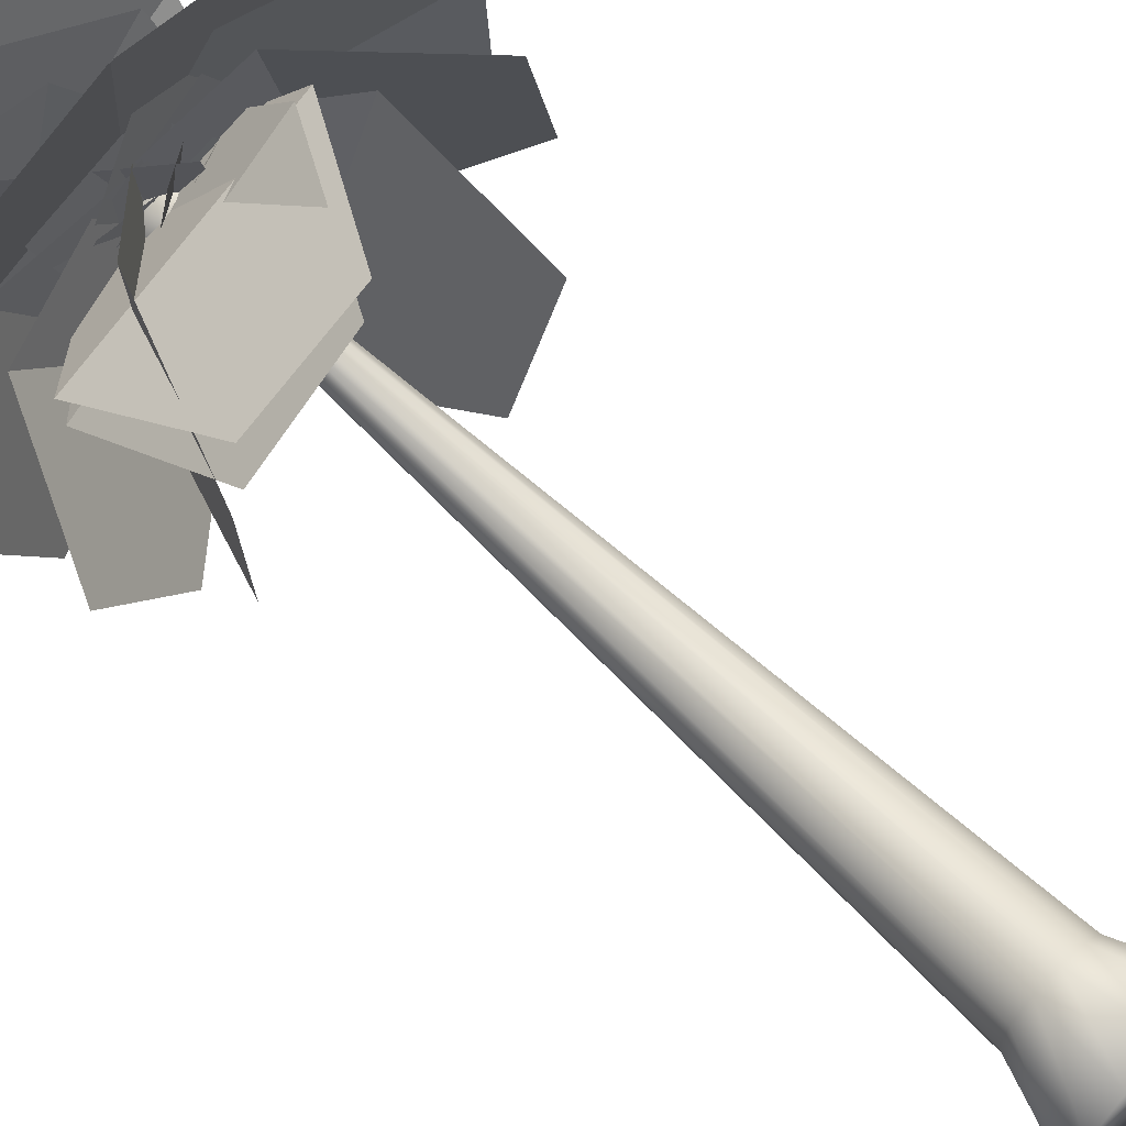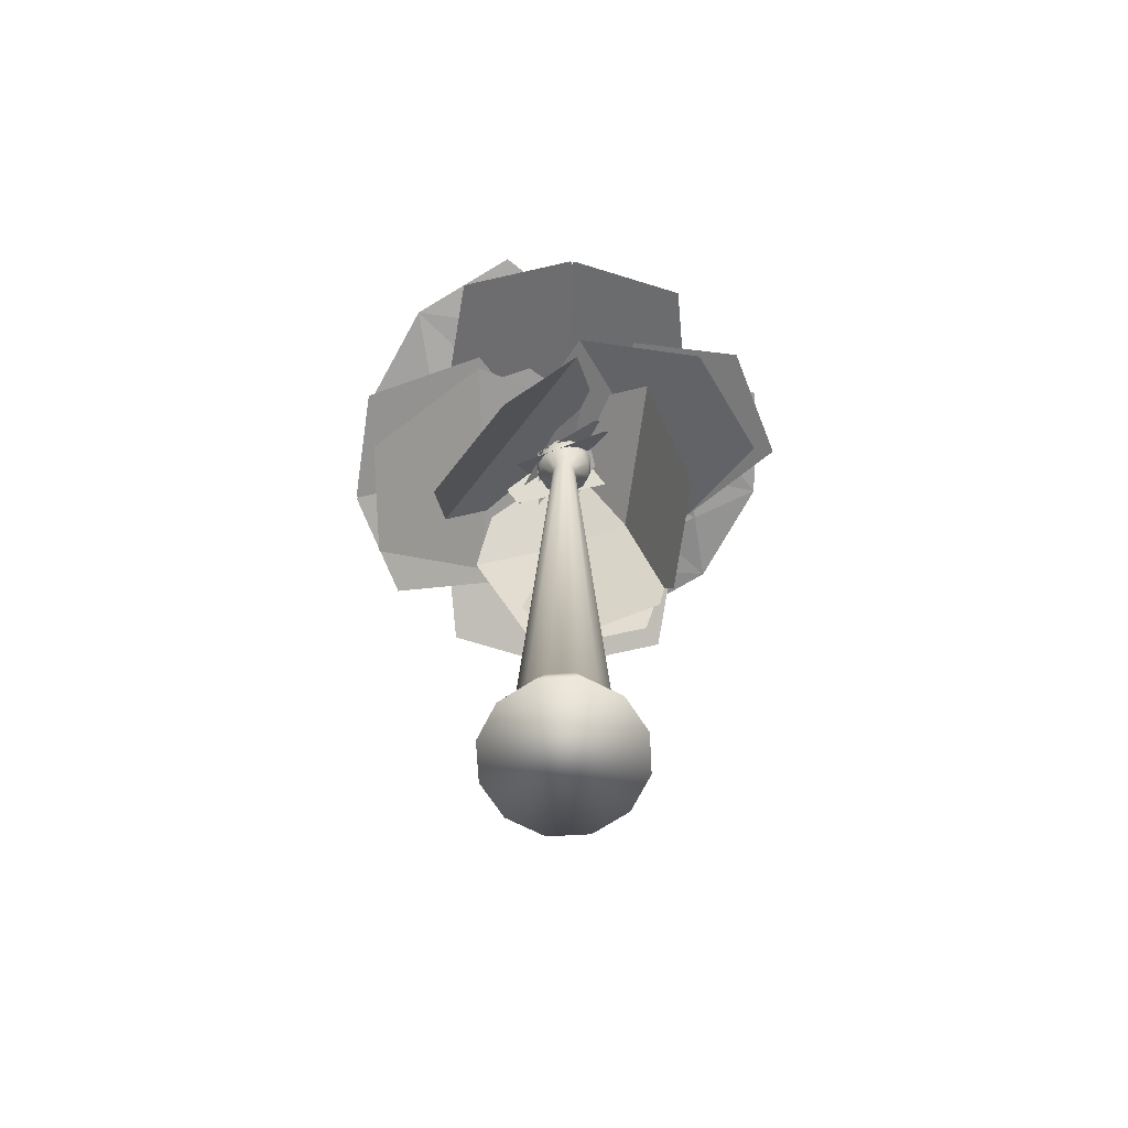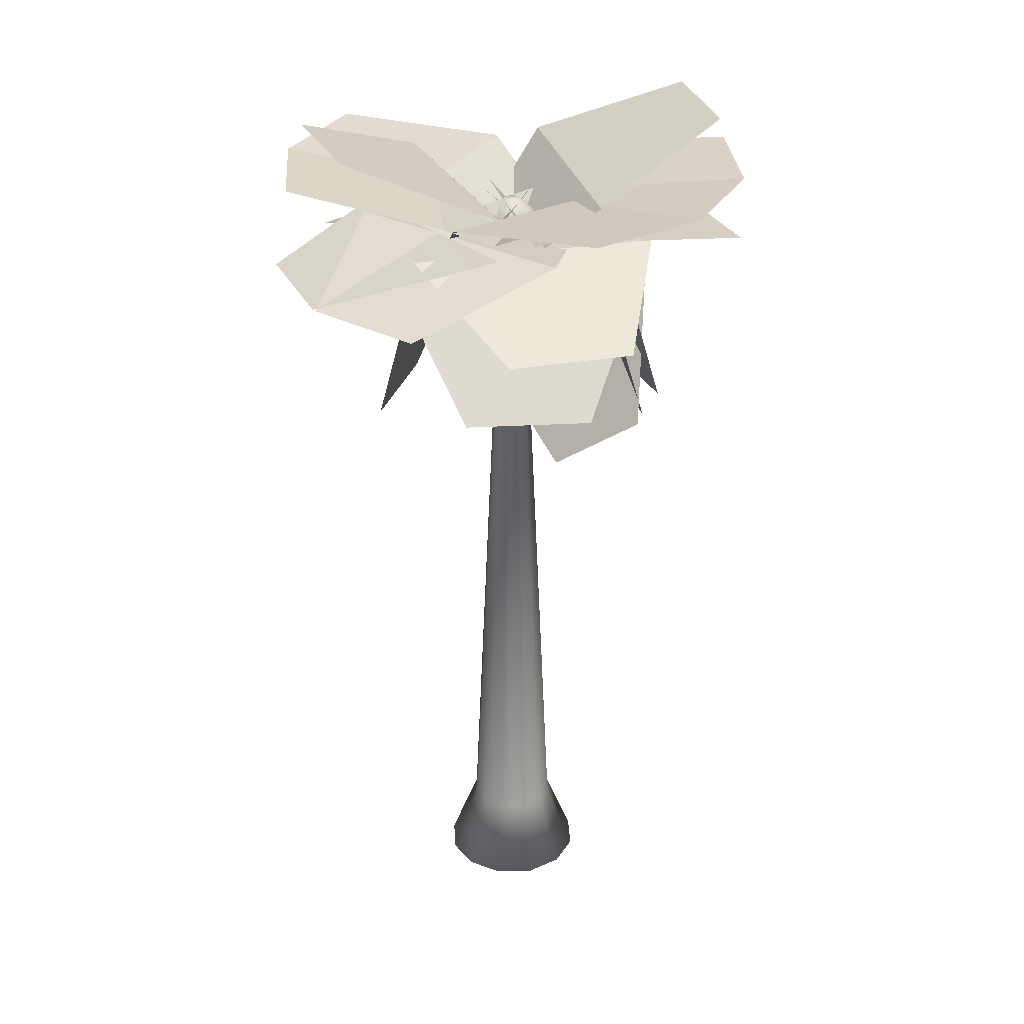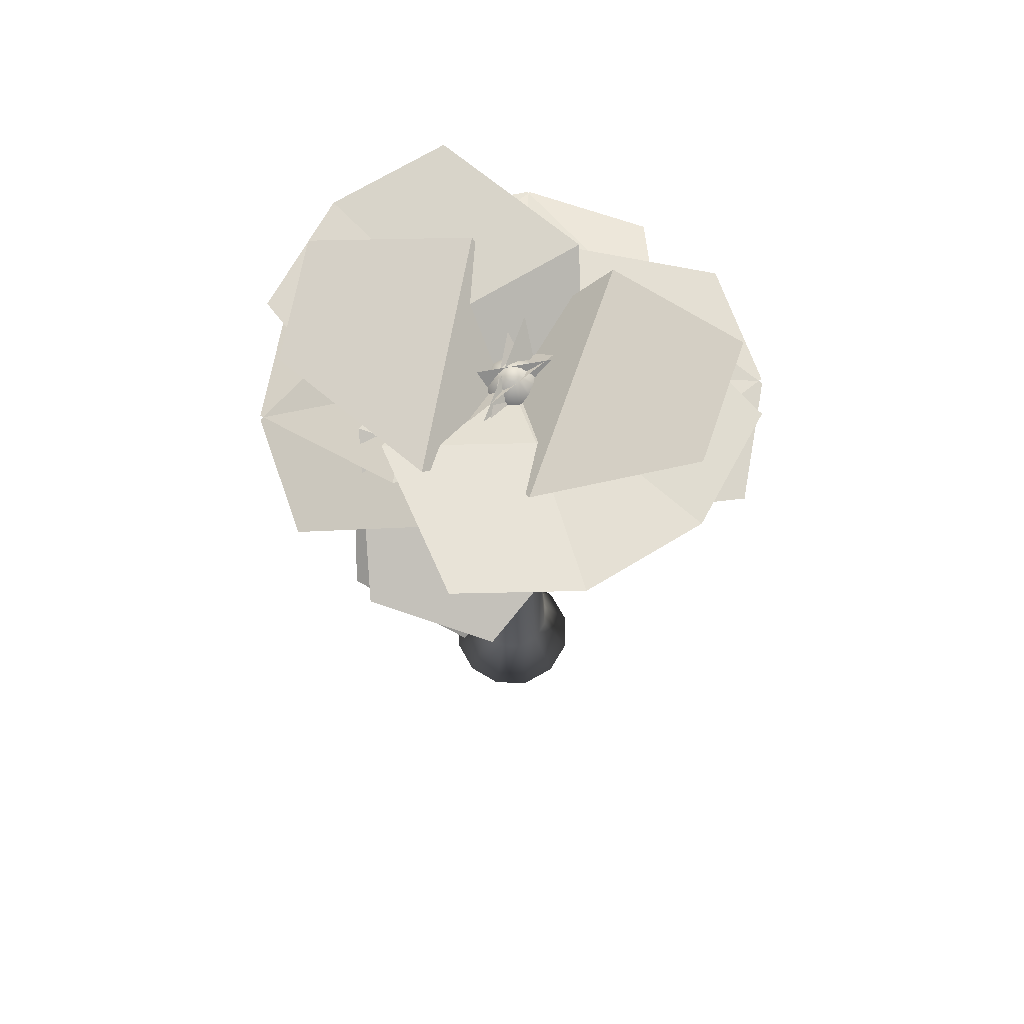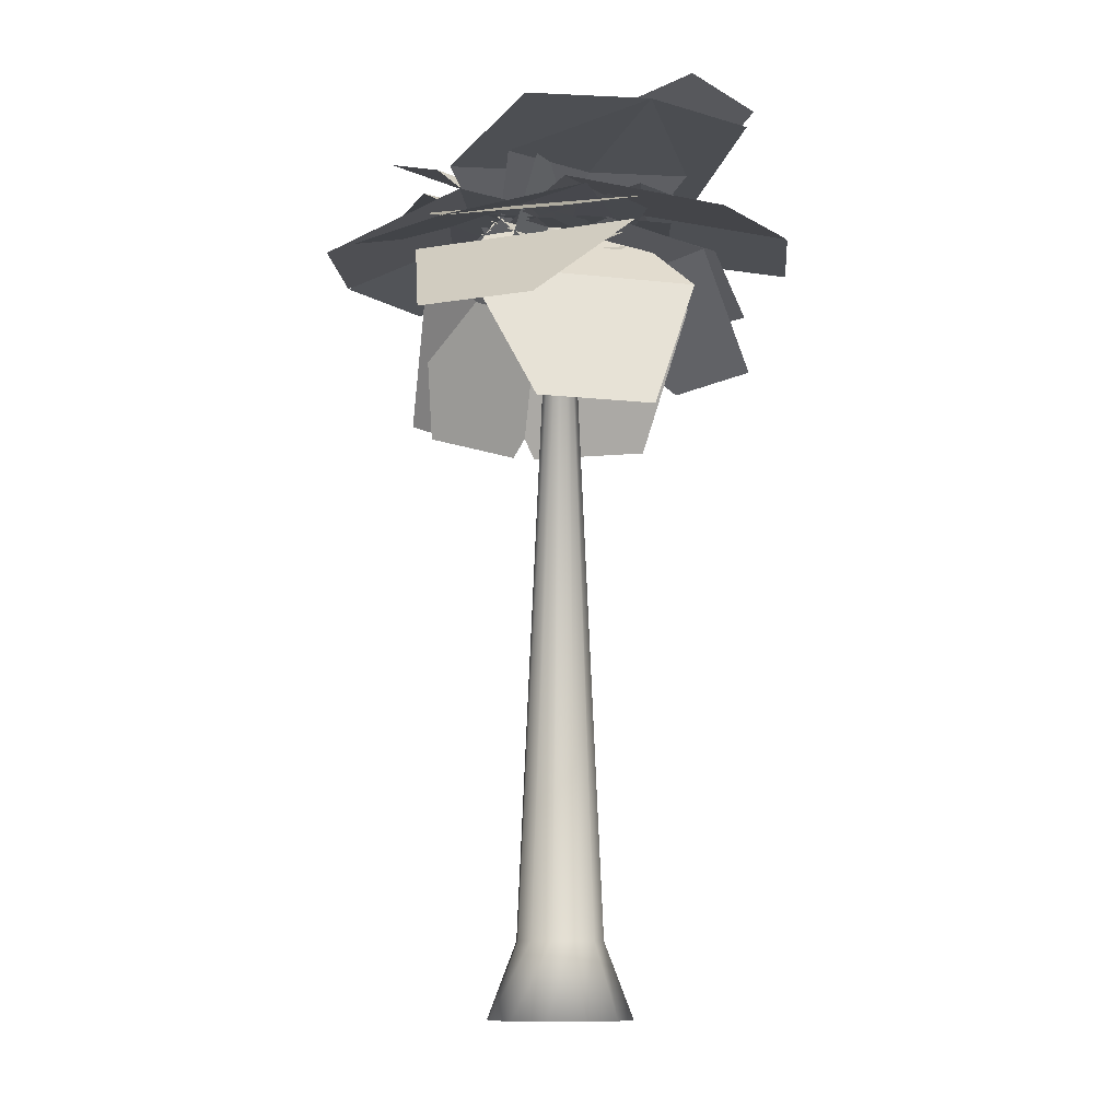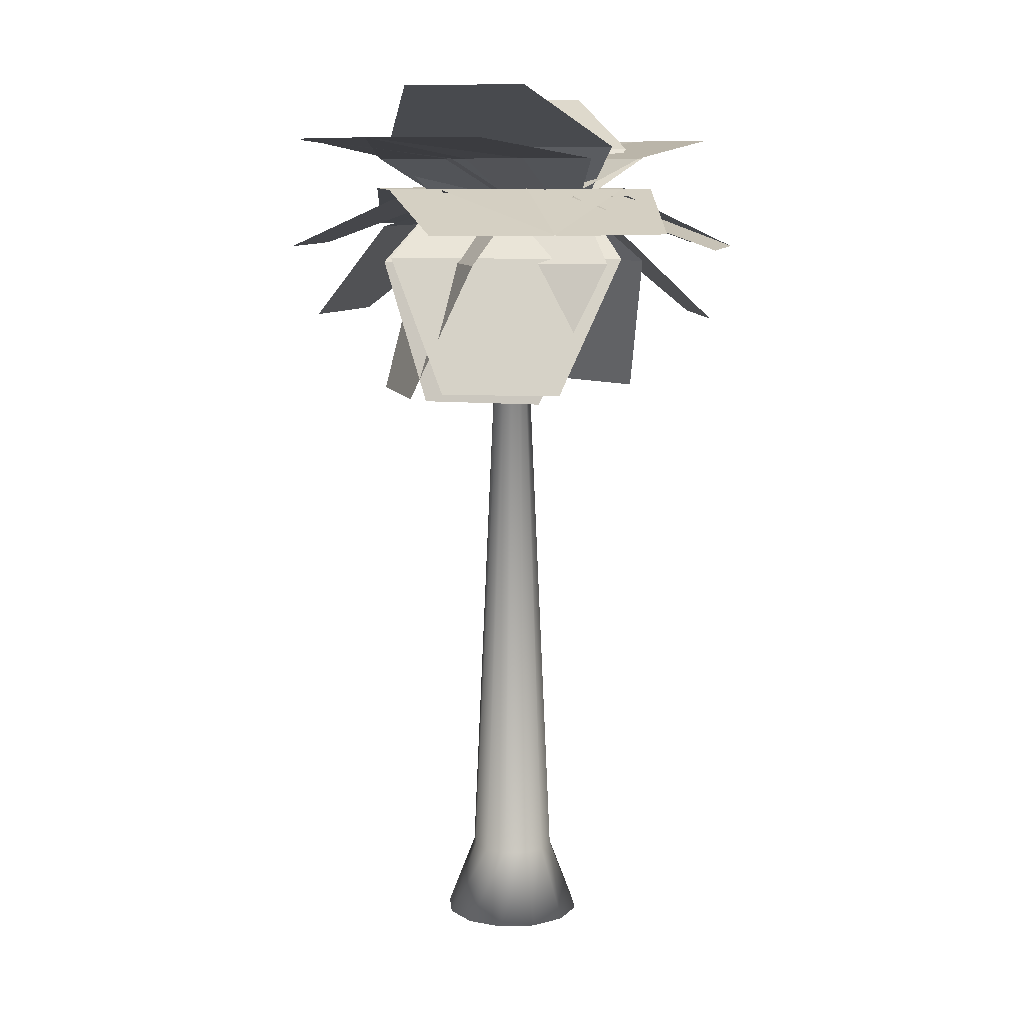
<metadata>
{"format":"obj","ext":"obj","renderer":"f3d","projection":"perspective","resolution":1024,"background":"white","views":[{"elev":63.1,"azim":-45.3,"up":"+Z"},{"elev":-69.9,"azim":168.1,"up":"+Y"},{"elev":30.3,"azim":-137.5,"up":"+Y"},{"elev":69.7,"azim":-104.3,"up":"+Y"},{"elev":-10.3,"azim":100.1,"up":"+Y"},{"elev":10.0,"azim":-19.7,"up":"+Y"}]}
</metadata>
<code>
o Palm_Circle.008
v 0 0.1681 -0.2172
v -0.1086 0.1681 -0.1881
v -0.1881 0.1681 -0.1086
v -0.2172 0.1681 0
v -0.1881 0.1681 0.1086
v -0.1086 0.1681 0.1881
v -0 0.1681 0.2172
v 0.1086 0.1681 0.1881
v 0.1881 0.1681 0.1086
v 0.2172 0.1681 0
v 0.1881 0.1681 -0.1086
v 0.1086 0.1681 -0.1881
v 0 3.534 -0.06414
v -0.03207 3.534 -0.05554
v -0.05554 3.534 -0.03207
v -0.06414 3.534 0
v -0.05554 3.534 0.03207
v -0.03207 3.534 0.05554
v -0 3.534 0.06414
v 0.03207 3.534 0.05554
v 0.05554 3.534 0.03207
v 0.06414 3.534 0
v 0.05554 3.534 -0.03207
v 0.03207 3.534 -0.05554
v 0 3.599 -0.143
v -0.07151 3.599 -0.1239
v -0.1239 3.599 -0.07151
v -0.143 3.599 0
v -0.1239 3.599 0.07151
v -0.07151 3.599 0.1239
v 0 3.599 0.143
v 0.07151 3.599 0.1239
v 0.1239 3.599 0.07151
v 0.143 3.599 0
v 0.1239 3.599 -0.07151
v 0.07151 3.599 -0.1239
v 0 3.781 -0.1746
v -0.0873 3.781 -0.1512
v -0.1512 3.781 -0.0873
v -0.1746 3.781 0
v -0.1512 3.781 0.0873
v -0.0873 3.781 0.1512
v 0 3.781 0.1746
v 0.0873 3.781 0.1512
v 0.1512 3.781 0.0873
v 0.1746 3.781 0
v 0.1512 3.781 -0.0873
v 0.0873 3.781 -0.1512
v 0 3.898 -0.03559
v -0.01779 3.898 -0.03082
v -0.03082 3.898 -0.01779
v -0.03559 3.898 0
v -0.03082 3.898 0.01779
v -0.01779 3.898 0.03082
v 0 3.898 0.03559
v 0.01779 3.898 0.03082
v 0.03082 3.898 0.01779
v 0.03559 3.898 0
v 0.03082 3.898 -0.01779
v 0.01779 3.898 -0.03082
v 0 -0.2075 -0.3619
v -0.181 -0.2075 -0.3134
v -0.3134 -0.2075 -0.181
v -0.3619 -0.2075 0
v -0.3134 -0.2075 0.181
v -0.181 -0.2075 0.3134
v -0 -0.2075 0.3619
v 0.181 -0.2075 0.3134
v 0.3134 -0.2075 0.181
v 0.3619 -0.2075 0
v 0.3134 -0.2075 -0.181
v 0.181 -0.2075 -0.3134
v -0.188 3.82 0.2646
v 0.9333 3.141 0.5229
v -0.05326 3.82 -0.3201
v 1.068 3.141 -0.06177
v 0.317 3.633 0.6888
v 0.5864 3.633 -0.4806
v 0.06522 3.889 -0.2959
v -0.6158 2.74 -0.3413
v 0.02534 3.889 0.3028
v -0.6557 2.74 0.2574
v -0.3392 3.443 -0.6235
v -0.4189 3.443 0.5738
v -0.2492 3.877 -0.1783
v -0.5691 2.79 0.5308
v 0.2977 3.877 0.06846
v -0.02221 2.79 0.7775
v -0.7125 3.468 0.1192
v 0.3813 3.468 0.6127
v 0.2951 3.82 -0.1352
v -0.5468 3.141 -0.9195
v -0.1139 3.82 0.3038
v -0.9558 3.141 -0.4805
v 0.0699 3.633 -0.755
v -0.7481 3.633 0.123
v -0.2236 3.889 -0.2044
v -0.6034 2.74 0.3626
v 0.2749 3.889 0.1294
v -0.1049 2.74 0.6965
v -0.7096 3.443 -0.01803
v 0.2875 3.443 0.6497
v 0.3138 3.747 0.1372
v 0.1919 3.611 -1.187
v -0.2837 3.747 0.1922
v -0.4056 3.611 -1.132
v 0.5564 3.823 -0.4993
v -0.6385 3.823 -0.3892
v 0.05446 3.66 -0.3302
v -1.159 4.08 0.03995
v 0.2295 3.66 0.2436
v -0.9838 4.08 0.6138
v -0.537 3.98 -0.4635
v -0.1868 3.98 0.6843
v -0.1873 3.767 0.2895
v 1.123 3.516 0.3674
v -0.1517 3.767 -0.3095
v 1.159 3.516 -0.2316
v 0.4096 3.79 0.6255
v 0.4808 3.79 -0.5724
v 0.2032 3.747 0.2757
v 0.7594 3.611 -0.9317
v -0.3418 3.747 0.02463
v 0.2145 3.611 -1.183
v 0.7315 3.823 -0.1542
v -0.3584 3.823 -0.6563
v 0.2123 3.66 -0.2588
v -1.024 4.08 -0.5449
v 0.07698 3.66 0.3258
v -1.159 4.08 0.03969
v -0.2333 3.98 -0.6698
v -0.5039 3.98 0.4992
v -0.307 3.767 0.157
v 0.7889 3.516 0.8796
v 0.02333 3.767 -0.3439
v 1.119 3.516 0.3787
v 0.04201 3.79 0.7465
v 0.7026 3.79 -0.2553
v -0.2032 3.747 -0.2757
v -0.7594 3.611 0.9317
v 0.3418 3.747 -0.02463
v -0.2145 3.611 1.183
v -0.7315 3.823 0.1542
v 0.3584 3.823 0.6563
v 0.118 3.66 0.3132
v 0.9837 4.08 -0.6141
v -0.3206 3.66 -0.09622
v 0.5451 4.08 -1.024
v 0.6968 3.98 0.1329
v -0.1804 3.98 -0.686
v 0.307 3.767 -0.157
v -0.7889 3.516 -0.8797
v -0.02333 3.767 0.3439
v -1.119 3.516 -0.3787
v -0.042 3.79 -0.7465
v -0.7026 3.79 0.2553
v -0.3138 3.747 -0.1372
v -0.1918 3.611 1.187
v 0.2837 3.747 -0.1922
v 0.4056 3.611 1.132
v -0.5564 3.823 0.4993
v 0.6385 3.823 0.3892
v -0.118 3.66 -0.3132
v -0.9837 4.08 0.6141
v 0.3206 3.66 0.09623
v -0.5451 4.08 1.024
v -0.6968 3.98 -0.1329
v 0.1804 3.98 0.686
v 0.09146 3.889 0.2889
v 0.7039 2.74 -0.01232
v -0.1733 3.889 -0.2495
v 0.4391 2.74 -0.5507
v 0.6055 3.443 0.3704
v 0.0759 3.443 -0.7064
v 0.2195 3.587 0.2395
v 0.6865 4.32 -0.776
v -0.3256 3.587 -0.01121
v 0.1414 4.32 -1.027
v 0.6704 4.032 -0.02293
v -0.4198 4.032 -0.5243
v -0.05446 3.66 0.3302
v 1.159 4.08 -0.03995
v -0.2295 3.66 -0.2436
v 0.9838 4.08 -0.6138
v 0.537 3.98 0.4635
v 0.1868 3.98 -0.6843
v -0.1762 3.594 -0.2783
v -0.791 4.33 0.6528
v 0.3245 3.594 0.05225
v -0.2902 4.33 0.9833
v -0.6611 4.04 -0.08845
v 0.3404 4.04 0.5727
f 78 77 74 76
f 75 73 77 78
f 84 83 80 82
f 81 79 83 84
f 90 89 86 88
f 87 85 89 90
f 96 95 92 94
f 93 91 95 96
f 102 101 98 100
f 99 97 101 102
f 108 107 104 106
f 105 103 107 108
f 114 113 110 112
f 111 109 113 114
f 120 119 116 118
f 117 115 119 120
f 126 125 122 124
f 123 121 125 126
f 132 131 128 130
f 129 127 131 132
f 138 137 134 136
f 135 133 137 138
f 144 143 140 142
f 141 139 143 144
f 150 149 146 148
f 147 145 149 150
f 156 155 152 154
f 153 151 155 156
f 162 161 158 160
f 159 157 161 162
f 168 167 164 166
f 165 163 167 168
f 174 173 170 172
f 171 169 173 174
f 180 179 176 178
f 177 175 179 180
f 186 185 182 184
f 183 181 185 186
f 192 191 188 190
f 189 187 191 192
f 7 6 66 67
f 23 24 36 35
f 9 10 22 21
f 6 7 19 18
f 3 4 16 15
f 10 11 23 22
f 7 8 20 19
f 4 5 17 16
f 11 12 24 23
f 1 2 14 13
f 8 9 21 20
f 5 6 18 17
f 12 1 13 24
f 2 3 15 14
f 28 29 41 40
f 13 14 26 25
f 20 21 33 32
f 17 18 30 29
f 24 13 25 36
f 14 15 27 26
f 21 22 34 33
f 18 19 31 30
f 15 16 28 27
f 22 23 35 34
f 19 20 32 31
f 16 17 29 28
f 40 41 53 52
f 35 36 48 47
f 25 26 38 37
f 32 33 45 44
f 29 30 42 41
f 36 25 37 48
f 26 27 39 38
f 33 34 46 45
f 30 31 43 42
f 27 28 40 39
f 34 35 47 46
f 31 32 44 43
f 50 51 52 53 54 55 56 57 58 59 60 49
f 47 48 60 59
f 37 38 50 49
f 44 45 57 56
f 41 42 54 53
f 48 37 49 60
f 38 39 51 50
f 45 46 58 57
f 42 43 55 54
f 39 40 52 51
f 46 47 59 58
f 43 44 56 55
f 62 61 72 71 70 69 68 67 66 65 64 63
f 4 3 63 64
f 11 10 70 71
f 8 7 67 68
f 5 4 64 65
f 12 11 71 72
f 2 1 61 62
f 9 8 68 69
f 6 5 65 66
f 1 12 72 61
f 3 2 62 63
f 10 9 69 70

</code>
